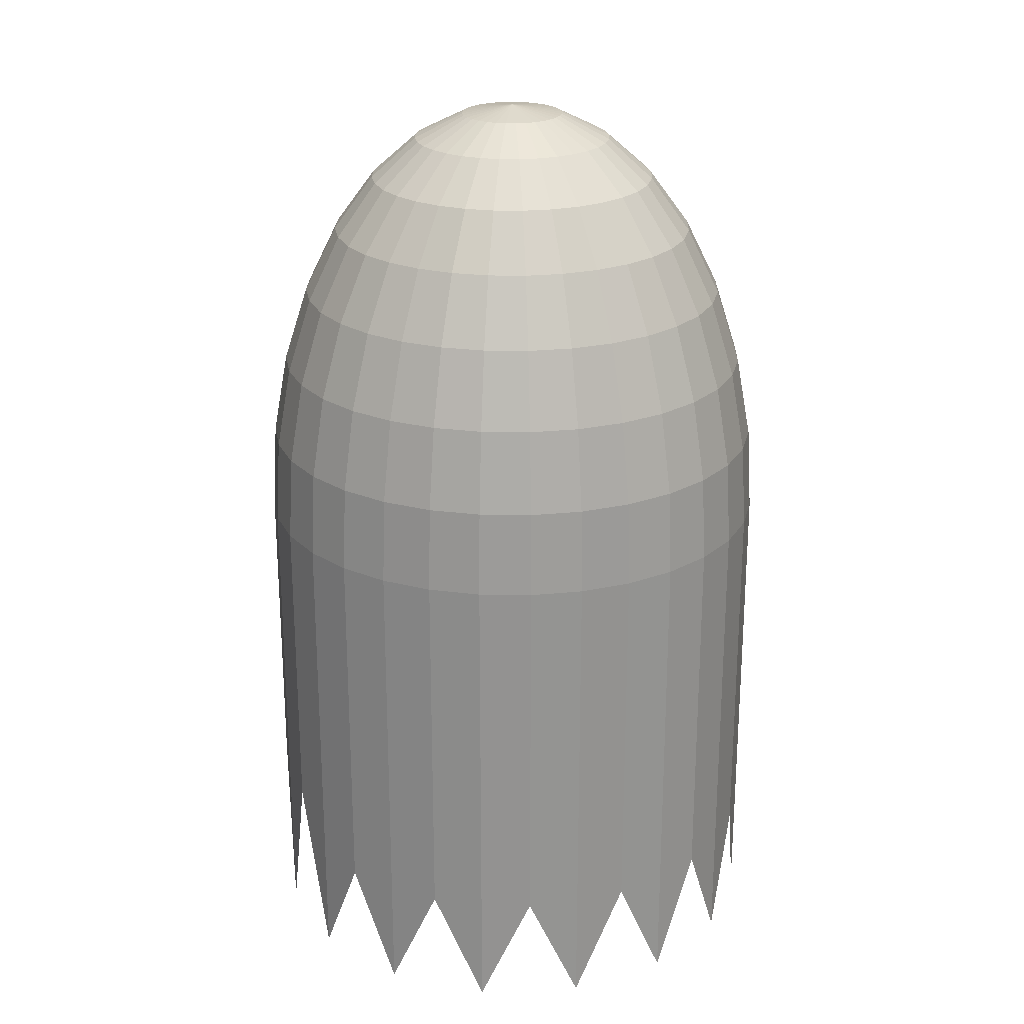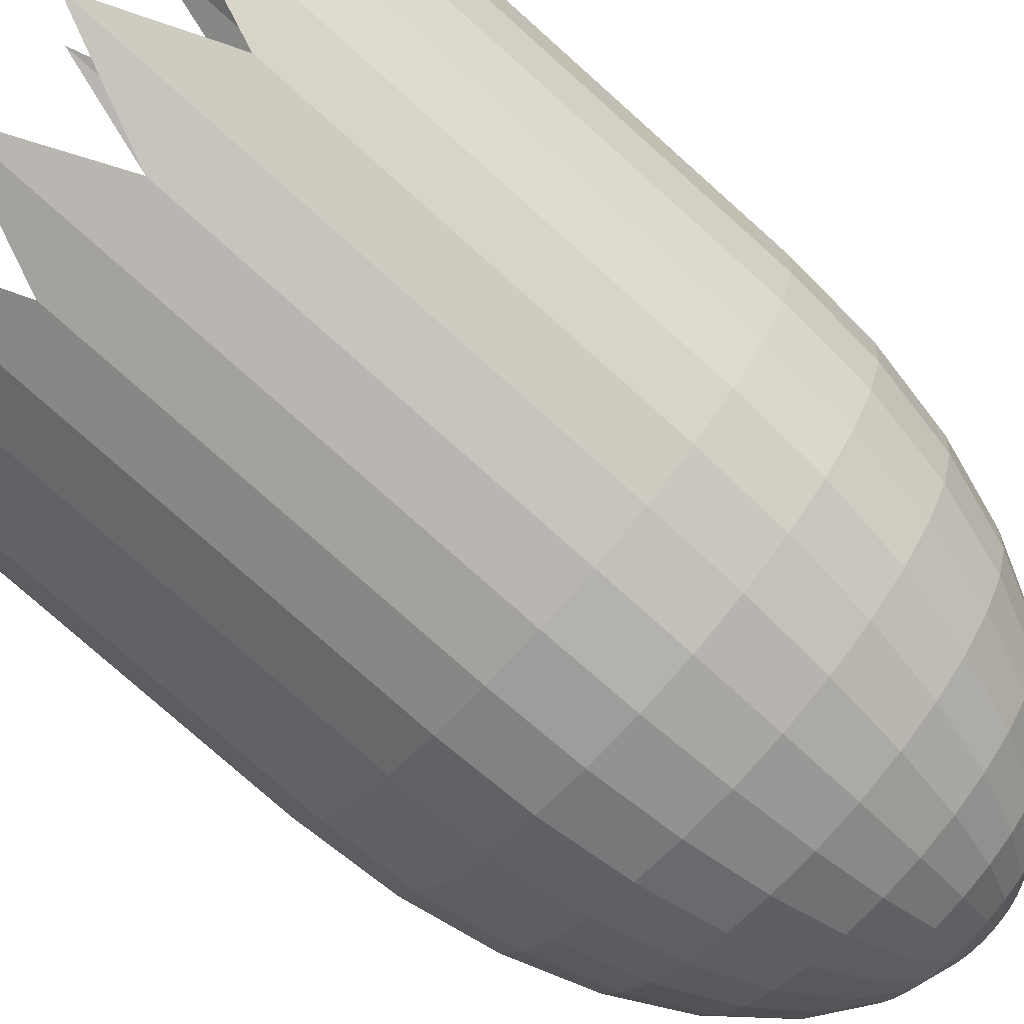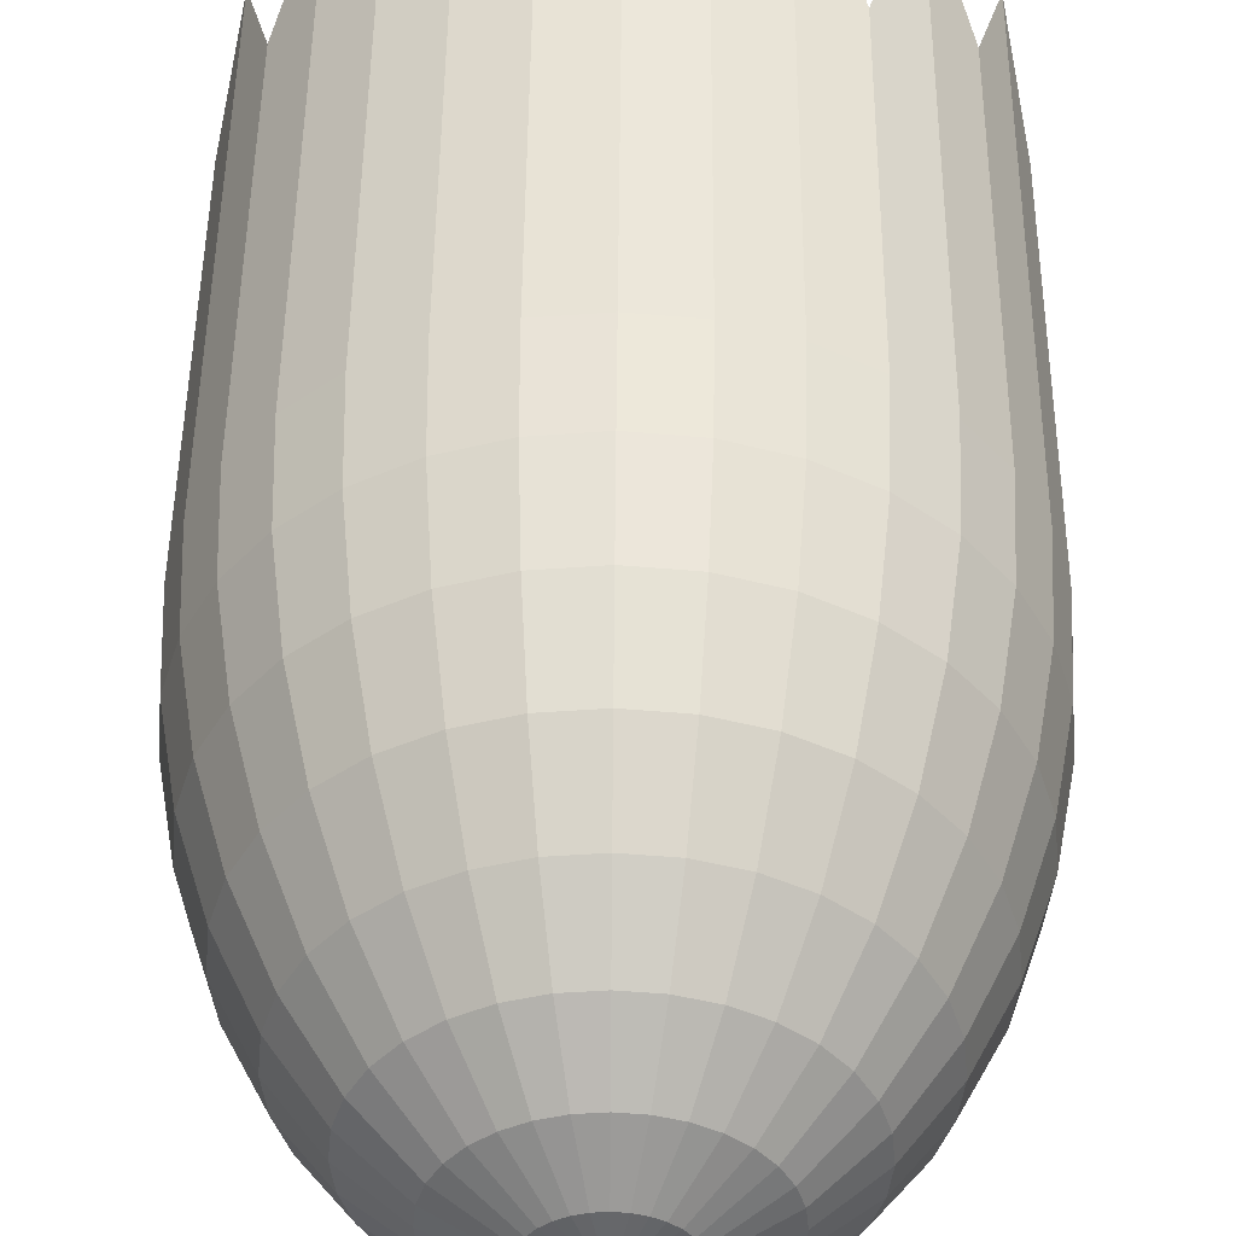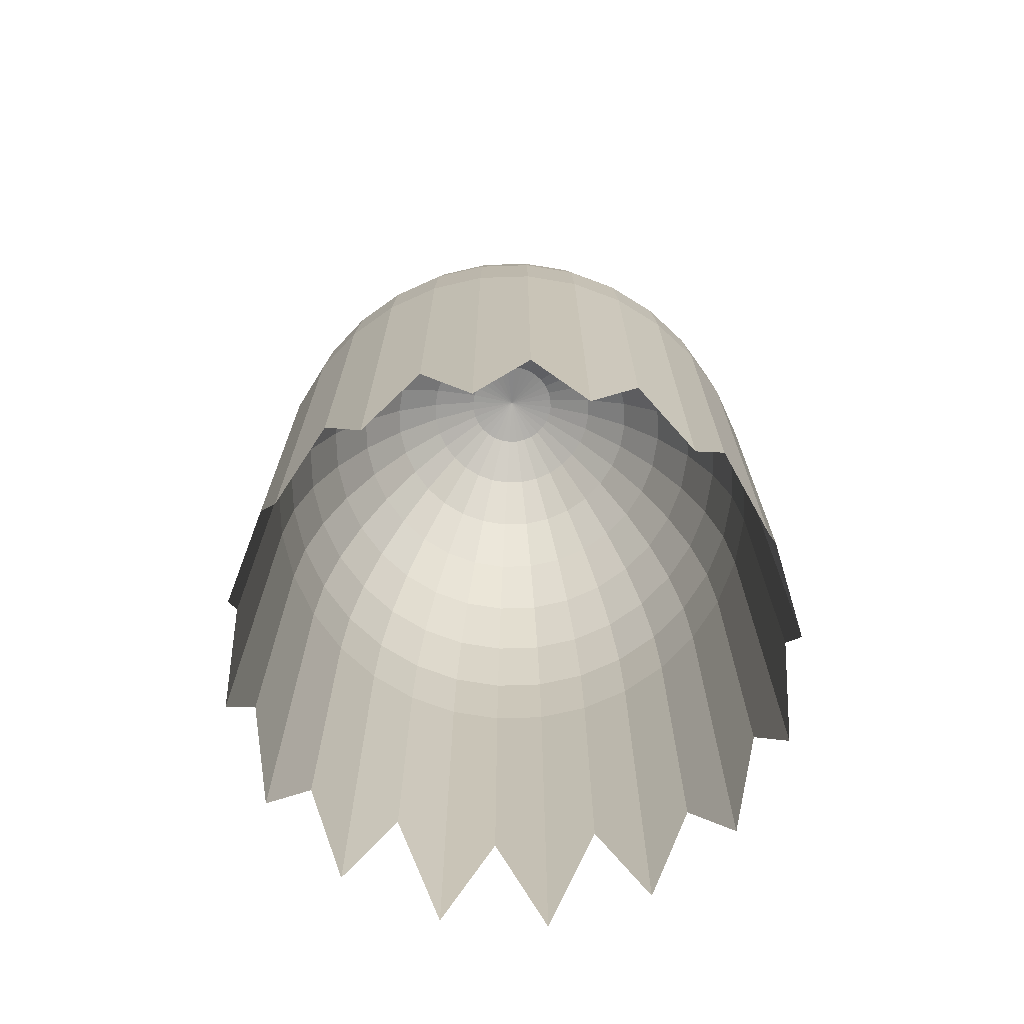
<metadata>
{"format":"obj","ext":"obj","renderer":"f3d","projection":"perspective","resolution":1024,"background":"white","views":[{"elev":23.4,"azim":74.6,"up":"+Y"},{"elev":-77.2,"azim":48.2,"up":"+Z"},{"elev":47.1,"azim":-179.5,"up":"+Z"},{"elev":-71.5,"azim":165.0,"up":"+Y"}]}
</metadata>
<code>
o Sphere_Sphere.001
v 0.03806 2.19 -0.1913
v 0.07466 2.096 -0.3753
v 0.1084 1.944 -0.5449
v 0.1379 1.739 -0.6935
v 0.1622 1.489 -0.8155
v 0.1802 1.204 -0.9061
v 0.1913 0.8944 -0.9619
v 0.1951 0.5728 -0.9808
v 0.07466 2.19 -0.1802
v 0.1464 2.096 -0.3536
v 0.2126 1.944 -0.5133
v 0.2706 1.739 -0.6533
v 0.3182 1.489 -0.7682
v 0.3536 1.204 -0.8536
v 0.3753 0.8944 -0.9061
v 0.3827 0.5728 -0.9239
v 0.1084 2.19 -0.1622
v 0.2126 2.096 -0.3182
v 0.3087 1.944 -0.4619
v 0.3928 1.739 -0.5879
v 0.4619 1.489 -0.6913
v 0.5133 1.204 -0.7682
v 0.5449 0.8944 -0.8155
v 0.5556 0.5728 -0.8315
v 0.1379 2.19 -0.1379
v 0.2706 2.096 -0.2706
v 0.3928 1.944 -0.3928
v 0.5 1.739 -0.5
v 0.5879 1.489 -0.5879
v 0.6533 1.204 -0.6533
v 0.6935 0.8944 -0.6935
v 0.7071 0.5728 -0.7071
v 0.1622 2.19 -0.1084
v 0.3182 2.096 -0.2126
v 0.4619 1.944 -0.3087
v 0.5879 1.739 -0.3928
v 0.6913 1.489 -0.4619
v 0.7682 1.204 -0.5133
v 0.8155 0.8944 -0.5449
v 0.8315 0.5728 -0.5556
v 0.1802 2.19 -0.07466
v 0.3536 2.096 -0.1464
v 0.5133 1.944 -0.2126
v 0.6533 1.739 -0.2706
v 0.7682 1.489 -0.3182
v 0.8536 1.204 -0.3536
v 0.9061 0.8944 -0.3753
v 0.9239 0.5728 -0.3827
v 0.1913 2.19 -0.03806
v 0.3753 2.096 -0.07466
v 0.5449 1.944 -0.1084
v 0.6935 1.739 -0.1379
v 0.8155 1.489 -0.1622
v 0.9061 1.204 -0.1802
v 0.9619 0.8944 -0.1913
v 0.9808 0.5728 -0.1951
v 0.1951 2.19 0
v 0.3827 2.096 0
v 0.5556 1.944 0
v 0.7071 1.739 0
v 0.8315 1.489 0
v 0.9239 1.204 0
v 0.9808 0.8944 0
v 1 0.5728 0
v 0.1913 2.19 0.03806
v 0.3753 2.096 0.07466
v 0.5449 1.944 0.1084
v 0.6935 1.739 0.1379
v 0.8155 1.489 0.1622
v 0.9061 1.204 0.1802
v 0.9619 0.8944 0.1913
v 0.9808 0.5728 0.1951
v 0.1802 2.19 0.07466
v 0.3536 2.096 0.1464
v 0.5133 1.944 0.2126
v 0.6533 1.739 0.2706
v 0.7682 1.489 0.3182
v 0.8536 1.204 0.3536
v 0.9061 0.8944 0.3753
v 0.9239 0.5728 0.3827
v 0.1622 2.19 0.1084
v 0.3182 2.096 0.2126
v 0.4619 1.944 0.3087
v 0.5879 1.739 0.3928
v 0.6913 1.489 0.4619
v 0.7682 1.204 0.5133
v 0.8155 0.8944 0.5449
v 0.8315 0.5728 0.5556
v 0.1379 2.19 0.1379
v 0.2706 2.096 0.2706
v 0.3928 1.944 0.3928
v 0.5 1.739 0.5
v 0.5879 1.489 0.5879
v 0.6533 1.204 0.6533
v 0.6935 0.8944 0.6935
v 0.7071 0.5728 0.7071
v 0.1084 2.19 0.1622
v 0.2126 2.096 0.3182
v 0.3087 1.944 0.4619
v 0.3928 1.739 0.5879
v 0.4619 1.489 0.6913
v 0.5133 1.204 0.7682
v 0.5449 0.8944 0.8155
v 0.5556 0.5728 0.8315
v 0.07466 2.19 0.1802
v 0.1464 2.096 0.3536
v 0.2126 1.944 0.5133
v 0.2706 1.739 0.6533
v 0.3182 1.489 0.7682
v 0.3536 1.204 0.8536
v 0.3753 0.8944 0.9061
v 0.3827 0.5728 0.9239
v 0.03806 2.19 0.1913
v 0.07466 2.096 0.3753
v 0.1084 1.944 0.5449
v 0.1379 1.739 0.6935
v 0.1622 1.489 0.8155
v 0.1802 1.204 0.9061
v 0.1913 0.8944 0.9619
v 0.1951 0.5728 0.9808
v -0 2.19 0.1951
v 0 2.096 0.3827
v 0 1.944 0.5556
v -0 1.739 0.7071
v -0 1.489 0.8315
v 0 1.204 0.9239
v -0 0.8944 0.9808
v -0 0.5728 1
v -0.03806 2.19 0.1913
v -0.07466 2.096 0.3753
v -0.1084 1.944 0.5449
v -0.1379 1.739 0.6935
v -0.1622 1.489 0.8155
v -0.1802 1.204 0.9061
v -0.1913 0.8944 0.9619
v -0.1951 0.5728 0.9808
v -0.07466 2.19 0.1802
v -0.1464 2.096 0.3536
v -0.2126 1.944 0.5133
v -0.2706 1.739 0.6533
v -0.3182 1.489 0.7682
v -0.3536 1.204 0.8536
v -0.3753 0.8944 0.9061
v -0.3827 0.5728 0.9239
v -0 2.221 1e-06
v -0.1084 2.19 0.1622
v -0.2126 2.096 0.3182
v -0.3087 1.944 0.4619
v -0.3928 1.739 0.5879
v -0.4619 1.489 0.6913
v -0.5133 1.204 0.7682
v -0.5449 0.8944 0.8155
v -0.5556 0.5728 0.8315
v -0.5556 -0.8259 -0.8315
v -0.5556 -0.6224 0.8315
v 1 -0.8259 0
v 0 -0.8259 -1
v 0.3827 -0.8259 0.9239
v -0.1379 2.19 0.1379
v -0.2706 2.096 0.2706
v -0.3928 1.944 0.3928
v -0.5 1.739 0.5
v -0.5879 1.489 0.5879
v -0.6533 1.204 0.6533
v -0.6935 0.8944 0.6935
v -0.7071 0.5728 0.7071
v -0.3827 -0.8259 -0.9239
v 0.8315 -0.8259 0.5556
v -0.8315 -0.8259 -0.5556
v -0.1951 -0.6224 0.9808
v -1 -0.8259 0
v 0.9239 -0.8259 -0.3827
v -0.7071 -0.8259 -0.7071
v -0.1622 2.19 0.1084
v -0.3182 2.096 0.2126
v -0.4619 1.944 0.3087
v -0.5879 1.739 0.3928
v -0.6913 1.489 0.4619
v -0.7682 1.204 0.5133
v -0.8155 0.8944 0.5449
v -0.8315 0.5728 0.5556
v -0.3827 -0.6224 0.9239
v 0.9808 -0.8259 -0.1951
v -0.1951 -0.8259 -0.9808
v 0.7071 -0.8259 0.7071
v 0.7071 -0.8259 -0.7071
v -0.9808 -0.8259 0.1951
v 0.1951 -0.8259 -0.9808
v -0.1802 2.19 0.07466
v -0.3536 2.096 0.1464
v -0.5133 1.944 0.2126
v -0.6533 1.739 0.2706
v -0.7682 1.489 0.3182
v -0.8536 1.204 0.3536
v -0.9061 0.8944 0.3753
v -0.9239 0.5728 0.3827
v -0.9239 -0.8259 0.3827
v 0.5556 -0.8259 0.8315
v -0.9239 -0.8259 -0.3827
v -0 -0.6224 1
v -0.9808 -0.8259 -0.1951
v 0.1951 -0.6224 0.9808
v 0.8315 -0.8259 -0.5556
v -0.1913 2.19 0.03806
v -0.3753 2.096 0.07466
v -0.5449 1.944 0.1084
v -0.6935 1.739 0.1379
v -0.8155 1.489 0.1622
v -0.9061 1.204 0.1802
v -0.9619 0.8944 0.1913
v -0.9808 0.5728 0.1951
v 0.9239 -0.8259 0.3827
v 0.9808 -0.8259 0.1951
v 0.5556 -0.8259 -0.8315
v 0.3827 -0.8259 -0.9239
v -0.7071 -0.8259 0.7071
v -0.8315 -0.8259 0.5556
v -0.1951 2.19 0
v -0.3827 2.096 0
v -0.5556 1.944 0
v -0.7071 1.739 0
v -0.8315 1.489 0
v -0.9239 1.204 0
v -0.9808 0.8944 0
v -1 0.5728 0
v 0.3827 -1.253 -0.9239
v 0.7071 -1.253 -0.7071
v 0.9239 -1.253 -0.3827
v 1 -1.253 0
v -0.1913 2.19 -0.03806
v -0.3753 2.096 -0.07466
v -0.5449 1.944 -0.1084
v -0.6935 1.739 -0.1379
v -0.8155 1.489 -0.1622
v -0.9061 1.204 -0.1802
v -0.9619 0.8944 -0.1913
v -0.9808 0.5728 -0.1951
v 0.9239 -1.253 0.3827
v 0.7071 -1.253 0.7071
v 0.3827 -1.253 0.9239
v -0.1802 2.19 -0.07466
v -0.3536 2.096 -0.1464
v -0.5133 1.944 -0.2126
v -0.6533 1.739 -0.2706
v -0.7682 1.489 -0.3182
v -0.8536 1.204 -0.3536
v -0.9061 0.8944 -0.3753
v -0.9239 0.5728 -0.3827
v -0 -1.253 1
v -0.3827 -1.253 0.9239
v -0.7071 -1.253 0.7071
v -0.9239 -1.253 0.3827
v -0.1622 2.19 -0.1084
v -0.3182 2.096 -0.2126
v -0.4619 1.944 -0.3087
v -0.5879 1.739 -0.3928
v -0.6913 1.489 -0.4619
v -0.7682 1.204 -0.5133
v -0.8155 0.8944 -0.5449
v -0.8315 0.5728 -0.5556
v -1 -1.253 0
v -0.9239 -1.253 -0.3827
v -0.7071 -1.253 -0.7071
v -0.1379 2.19 -0.1379
v -0.2706 2.096 -0.2706
v -0.3928 1.944 -0.3928
v -0.5 1.739 -0.5
v -0.5879 1.489 -0.5879
v -0.6533 1.204 -0.6533
v -0.6935 0.8944 -0.6935
v -0.7071 0.5728 -0.7071
v -0.3827 -1.253 -0.9239
v 0 -1.253 -1
v 0 -0.3985 -1
v -0.1951 -0.3985 -0.9808
v -0.3827 -0.3985 -0.9239
v -0.5556 -0.3985 -0.8315
v -0.1084 2.19 -0.1622
v -0.2126 2.096 -0.3182
v -0.3087 1.944 -0.4619
v -0.3928 1.739 -0.5879
v -0.4619 1.489 -0.6913
v -0.5133 1.204 -0.7682
v -0.5449 0.8944 -0.8155
v -0.5556 0.5728 -0.8315
v -0.7071 -0.3985 -0.7071
v -0.8315 -0.3985 -0.5556
v -0.9239 -0.3985 -0.3827
v -0.9808 -0.3985 -0.1951
v -1 -0.3985 0
v -0.9808 -0.3985 0.1951
v -0.9239 -0.3985 0.3827
v -0.07466 2.19 -0.1802
v -0.1464 2.096 -0.3536
v -0.2126 1.944 -0.5133
v -0.2706 1.739 -0.6533
v -0.3182 1.489 -0.7682
v -0.3536 1.204 -0.8536
v -0.3753 0.8944 -0.9061
v -0.3827 0.5728 -0.9239
v -0.8315 -0.3985 0.5556
v -0.7071 -0.3985 0.7071
v -0.5556 -0.3985 0.8315
v -0.3827 -0.3985 0.9239
v -0.1951 -0.3985 0.9808
v -0 -0.3985 1
v 0.1951 -0.3985 0.9808
v -0.03806 2.19 -0.1913
v -0.07466 2.096 -0.3753
v -0.1084 1.944 -0.5449
v -0.1379 1.739 -0.6935
v -0.1622 1.489 -0.8155
v -0.1802 1.204 -0.9061
v -0.1913 0.8944 -0.9619
v -0.1951 0.5728 -0.9808
v 0.3827 -0.3985 0.9239
v 0.5556 -0.3985 0.8315
v 0.7071 -0.3985 0.7071
v 0.8315 -0.3985 0.5556
v 0.9239 -0.3985 0.3827
v 0.9808 -0.3985 0.1951
v 1 -0.3985 0
v 0 2.19 -0.1951
v 0 2.096 -0.3827
v 0 1.944 -0.5556
v 0 1.739 -0.7071
v 0 1.489 -0.8315
v 0 1.204 -0.9239
v 0 0.8944 -0.9808
v 0 0.5728 -1
v 0.9808 -0.3985 -0.1951
v 0.9239 -0.3985 -0.3827
v 0.8315 -0.3985 -0.5556
v 0.7071 -0.3985 -0.7071
v 0.5556 -0.3985 -0.8315
v 0.3827 -0.3985 -0.9239
v 0.1951 -0.3985 -0.9808
f 325 324 2 3
f 326 325 3 4
f 327 326 4 5
f 328 327 5 6
f 329 328 6 7
f 330 329 7 8
f 323 145 1
f 324 323 1 2
f 2 1 9 10
f 3 2 10 11
f 4 3 11 12
f 5 4 12 13
f 6 5 13 14
f 7 6 14 15
f 8 7 15 16
f 1 145 9
f 14 13 21 22
f 15 14 22 23
f 16 15 23 24
f 9 145 17
f 10 9 17 18
f 11 10 18 19
f 12 11 19 20
f 13 12 20 21
f 18 17 25 26
f 19 18 26 27
f 20 19 27 28
f 21 20 28 29
f 22 21 29 30
f 23 22 30 31
f 24 23 31 32
f 17 145 25
f 30 29 37 38
f 31 30 38 39
f 32 31 39 40
f 25 145 33
f 26 25 33 34
f 27 26 34 35
f 28 27 35 36
f 29 28 36 37
f 35 34 42 43
f 36 35 43 44
f 37 36 44 45
f 38 37 45 46
f 39 38 46 47
f 40 39 47 48
f 33 145 41
f 34 33 41 42
f 47 46 54 55
f 48 47 55 56
f 41 145 49
f 42 41 49 50
f 43 42 50 51
f 44 43 51 52
f 45 44 52 53
f 46 45 53 54
f 52 51 59 60
f 53 52 60 61
f 54 53 61 62
f 55 54 62 63
f 56 55 63 64
f 49 145 57
f 50 49 57 58
f 51 50 58 59
f 64 63 71 72
f 57 145 65
f 58 57 65 66
f 59 58 66 67
f 60 59 67 68
f 61 60 68 69
f 62 61 69 70
f 63 62 70 71
f 68 67 75 76
f 69 68 76 77
f 70 69 77 78
f 71 70 78 79
f 72 71 79 80
f 65 145 73
f 66 65 73 74
f 67 66 74 75
f 80 79 87 88
f 73 145 81
f 74 73 81 82
f 75 74 82 83
f 76 75 83 84
f 77 76 84 85
f 78 77 85 86
f 79 78 86 87
f 85 84 92 93
f 86 85 93 94
f 87 86 94 95
f 88 87 95 96
f 81 145 89
f 82 81 89 90
f 83 82 90 91
f 84 83 91 92
f 89 145 97
f 90 89 97 98
f 91 90 98 99
f 92 91 99 100
f 93 92 100 101
f 94 93 101 102
f 95 94 102 103
f 96 95 103 104
f 101 100 108 109
f 102 101 109 110
f 103 102 110 111
f 104 103 111 112
f 97 145 105
f 98 97 105 106
f 99 98 106 107
f 100 99 107 108
f 106 105 113 114
f 107 106 114 115
f 108 107 115 116
f 109 108 116 117
f 110 109 117 118
f 111 110 118 119
f 112 111 119 120
f 105 145 113
f 118 117 125 126
f 119 118 126 127
f 120 119 127 128
f 113 145 121
f 114 113 121 122
f 115 114 122 123
f 116 115 123 124
f 117 116 124 125
f 123 122 130 131
f 124 123 131 132
f 125 124 132 133
f 126 125 133 134
f 127 126 134 135
f 128 127 135 136
f 121 145 129
f 122 121 129 130
f 135 134 142 143
f 136 135 143 144
f 129 145 137
f 130 129 137 138
f 131 130 138 139
f 132 131 139 140
f 133 132 140 141
f 134 133 141 142
f 139 138 147 148
f 302 301 217 216
f 140 139 148 149
f 276 275 184 167
f 141 140 149 150
f 317 316 158 198
f 142 141 150 151
f 301 292 197 217
f 143 142 151 152
f 274 337 188 157
f 144 143 152 153
f 137 145 146
f 138 137 146 147
f 152 151 164 165
f 287 286 173 169
f 153 152 165 166
f 146 145 159
f 305 304 182 170
f 147 146 159 160
f 307 306 200 202
f 148 147 160 161
f 292 291 187 197
f 149 148 161 162
f 336 335 214 215
f 150 149 162 163
f 291 290 171 187
f 151 150 163 164
f 322 321 213 156
f 289 288 199 201
f 162 161 176 177
f 335 334 186 214
f 163 162 177 178
f 320 319 168 212
f 164 163 178 179
f 334 333 203 186
f 165 164 179 180
f 318 317 198 185
f 166 165 180 181
f 159 145 174
f 303 302 216 155
f 160 159 174 175
f 337 336 215 188
f 161 160 175 176
f 316 307 202 158
f 181 180 195 196
f 174 145 189
f 321 320 212 213
f 175 174 189 190
f 277 276 167 154
f 176 175 190 191
f 333 332 172 203
f 177 176 191 192
f 288 287 169 199
f 178 177 192 193
f 319 318 185 168
f 179 178 193 194
f 275 274 157 184
f 180 179 194 195
f 192 191 206 207
f 304 303 155 182
f 193 192 207 208
f 286 277 154 173
f 194 193 208 209
f 331 322 156 183
f 195 194 209 210
f 196 195 210 211
f 189 145 204
f 290 289 201 171
f 190 189 204 205
f 332 331 183 172
f 191 190 205 206
f 306 305 170 200
f 211 210 224 225
f 204 145 218
f 183 156 229
f 205 204 218 219
f 206 205 219 220
f 207 206 220 221
f 208 207 221 222
f 209 208 222 223
f 210 209 223 224
f 222 221 233 234
f 223 222 234 235
f 224 223 235 236
f 225 224 236 237
f 218 145 230
f 219 218 230 231
f 220 219 231 232
f 221 220 232 233
f 231 230 241 242
f 232 231 242 243
f 233 232 243 244
f 234 233 244 245
f 235 234 245 246
f 236 235 246 247
f 237 236 247 248
f 230 145 241
f 246 245 257 258
f 247 246 258 259
f 248 247 259 260
f 241 145 253
f 242 241 253 254
f 243 242 254 255
f 244 243 255 256
f 245 244 256 257
f 254 253 264 265
f 255 254 265 266
f 256 255 266 267
f 260 271 286 287
f 257 256 267 268
f 330 8 337 274
f 258 257 268 269
f 153 166 302 303
f 259 258 269 270
f 88 96 318 319
f 260 259 270 271
f 253 145 264
f 269 268 282 283
f 48 56 331 332
f 270 269 283 284
f 237 248 288 289
f 271 270 284 285
f 264 145 278
f 24 32 334 335
f 265 264 278 279
f 64 72 321 322
f 266 265 279 280
f 196 211 291 292
f 267 266 280 281
f 112 120 307 316
f 268 267 281 282
f 300 315 275 276
f 96 104 317 318
f 280 279 294 295
f 166 181 301 302
f 281 280 295 296
f 136 144 304 305
f 282 281 296 297
f 8 16 336 337
f 283 282 297 298
f 271 285 277 286
f 284 283 298 299
f 32 40 333 334
f 285 284 299 300
f 278 145 293
f 72 80 320 321
f 279 278 293 294
f 211 225 290 291
f 299 298 313 314
f 285 300 276 277
f 300 299 314 315
f 293 145 308
f 315 330 274 275
f 294 293 308 309
f 120 128 306 307
f 295 294 309 310
f 56 64 322 331
f 296 295 310 311
f 144 153 303 304
f 297 296 311 312
f 248 260 287 288
f 298 297 312 313
f 310 309 324 325
f 104 112 316 317
f 311 310 325 326
f 225 237 289 290
f 312 311 326 327
f 181 196 292 301
f 313 312 327 328
f 80 88 319 320
f 314 313 328 329
f 128 136 305 306
f 315 314 329 330
f 308 145 323
f 40 48 332 333
f 309 308 323 324
f 16 24 335 336
f 156 213 229
f 213 212 238
f 212 168 238
f 168 185 239
f 185 198 239
f 158 240 198
f 158 202 240
f 200 249 202
f 200 170 249
f 182 250 170
f 182 155 250
f 155 216 251
f 216 217 251
f 197 252 217
f 197 187 252
f 171 261 187
f 171 201 261
f 199 262 201
f 199 169 262
f 173 263 169
f 173 154 263
f 154 167 272
f 167 184 272
f 184 157 273
f 157 188 273
f 215 226 188
f 215 214 226
f 186 227 214
f 186 203 227
f 172 228 203
f 172 183 228

</code>
